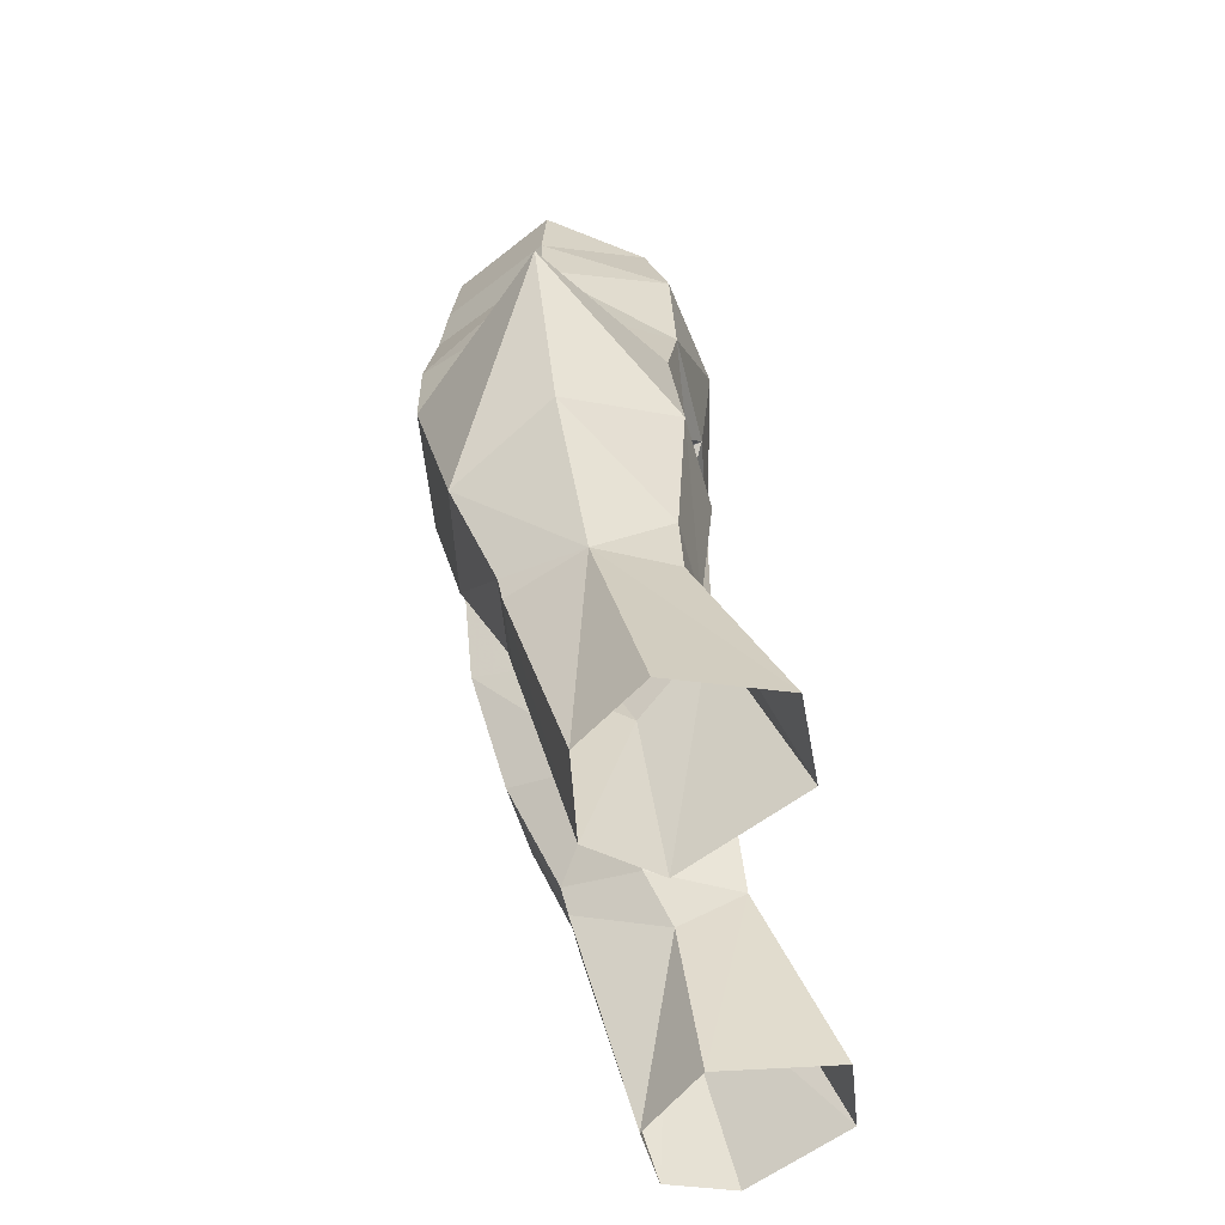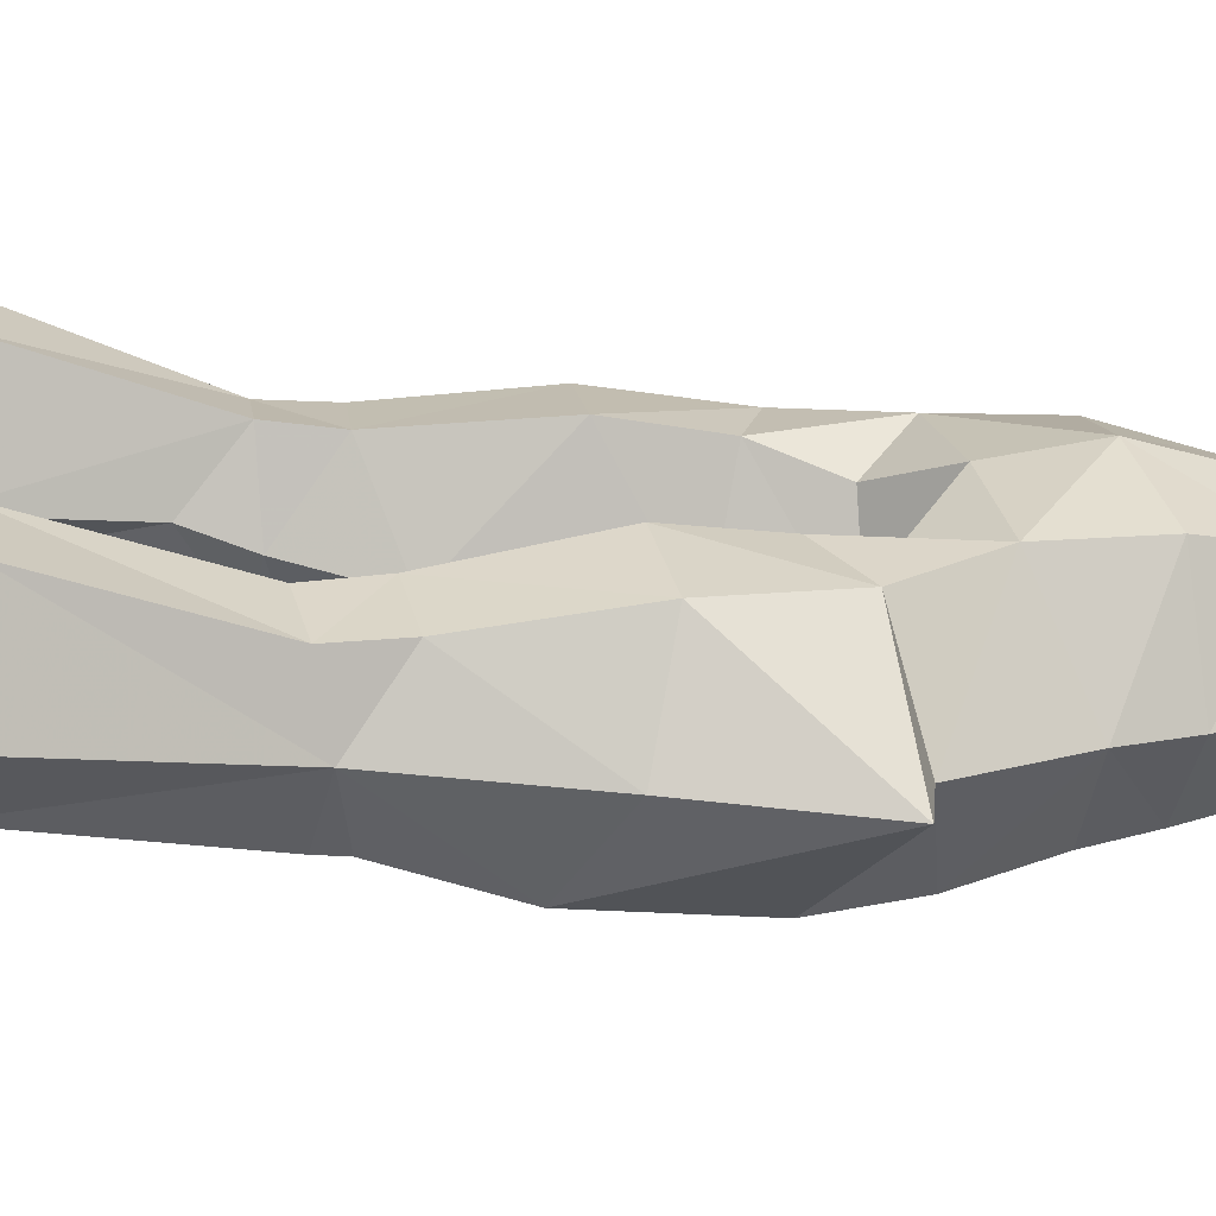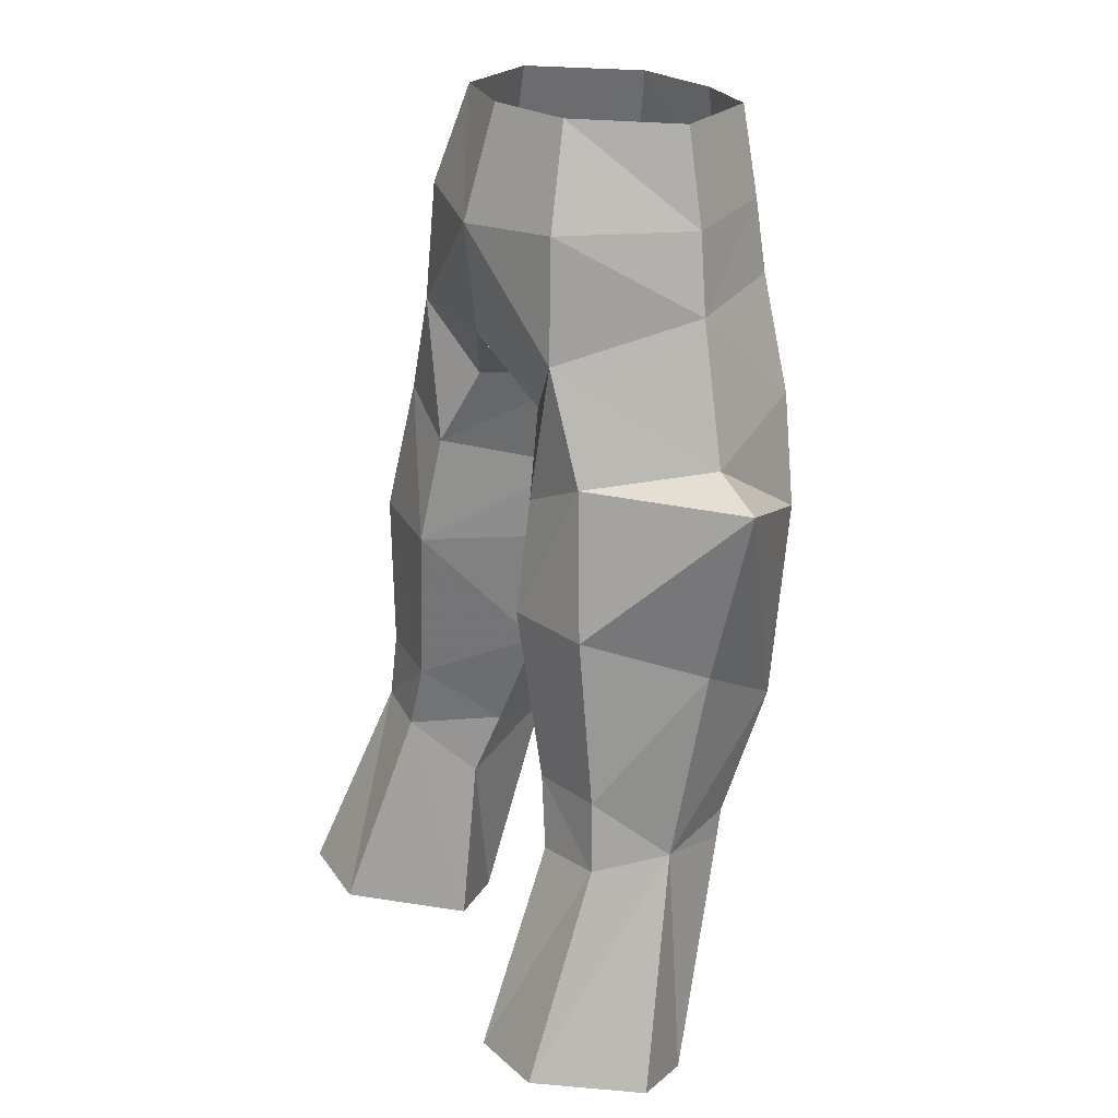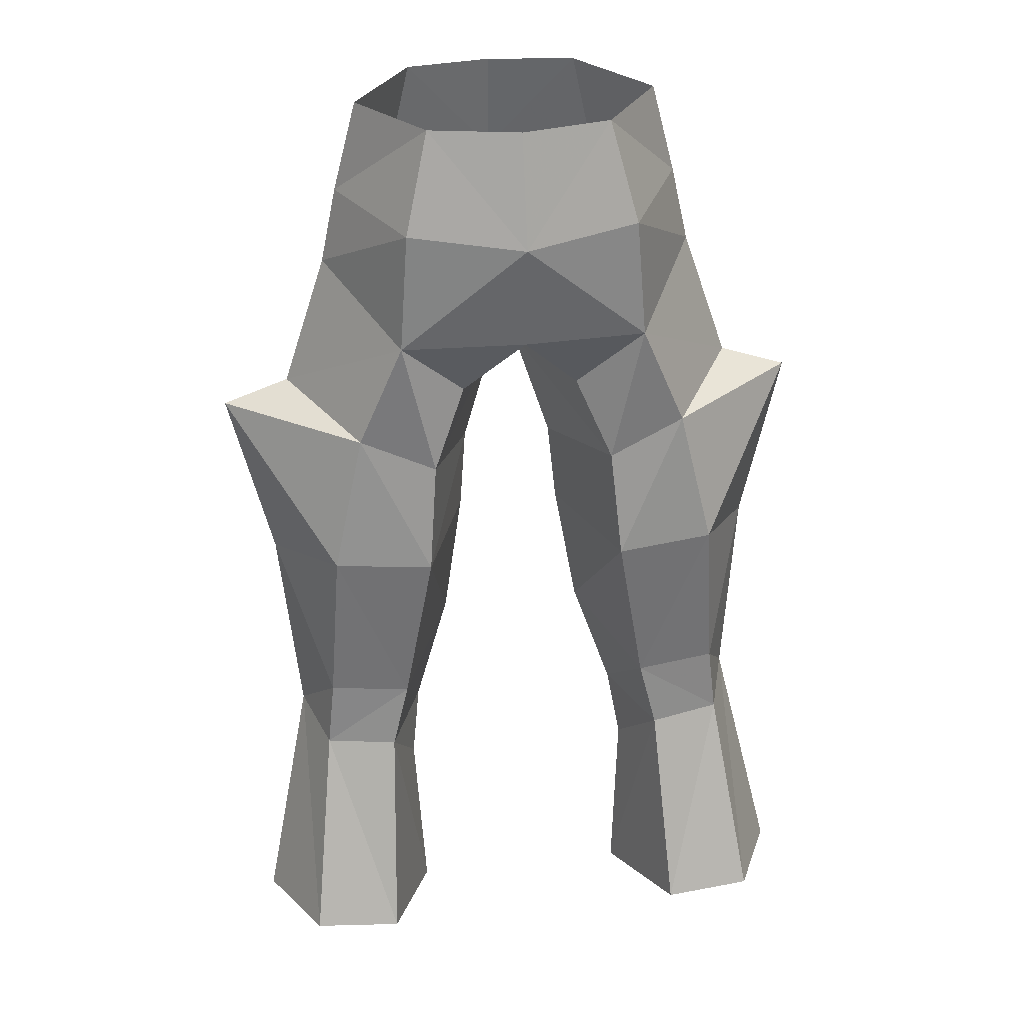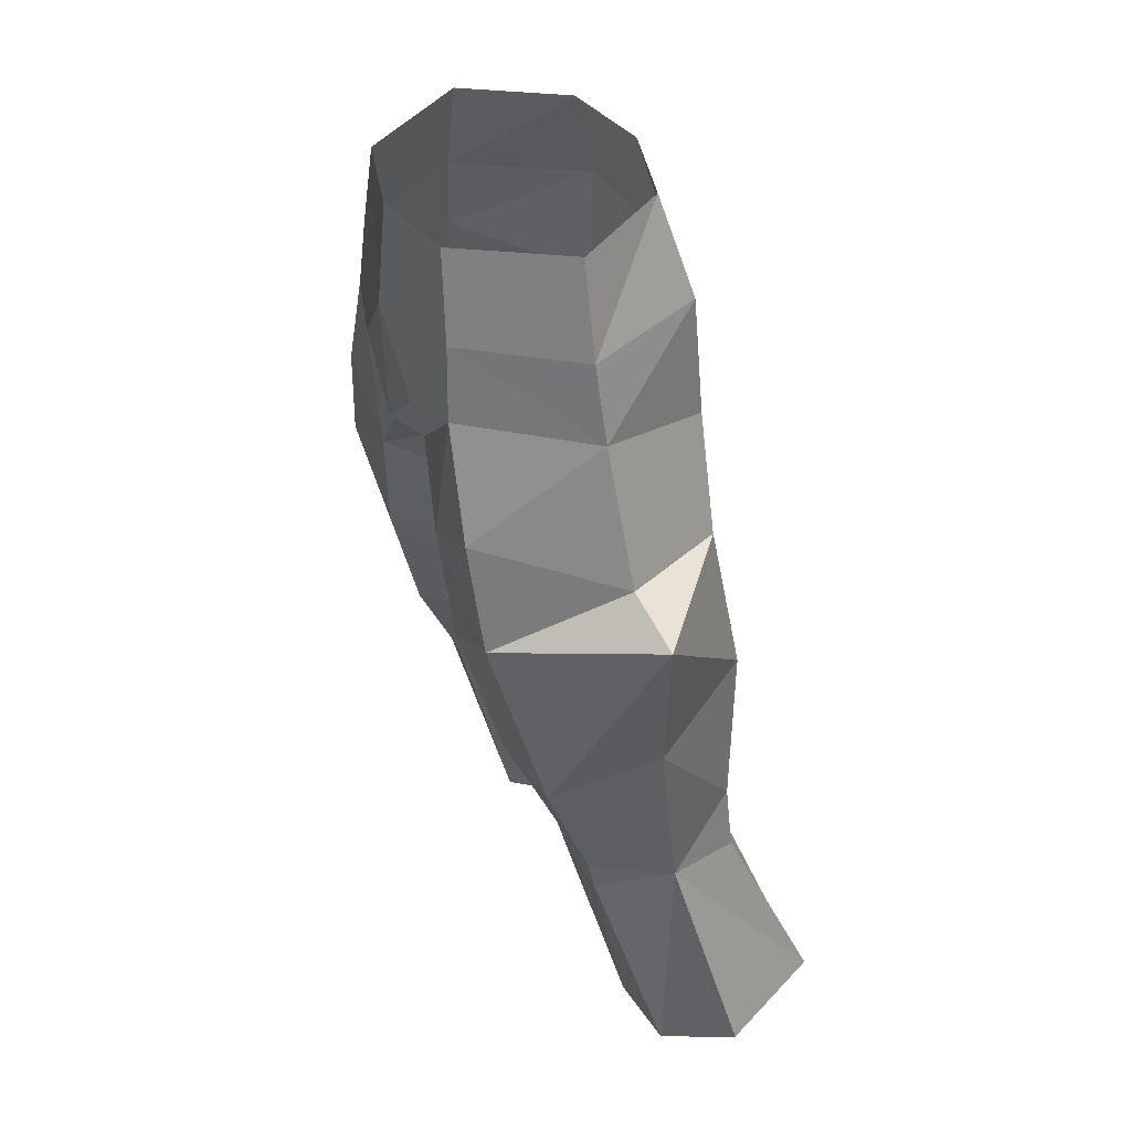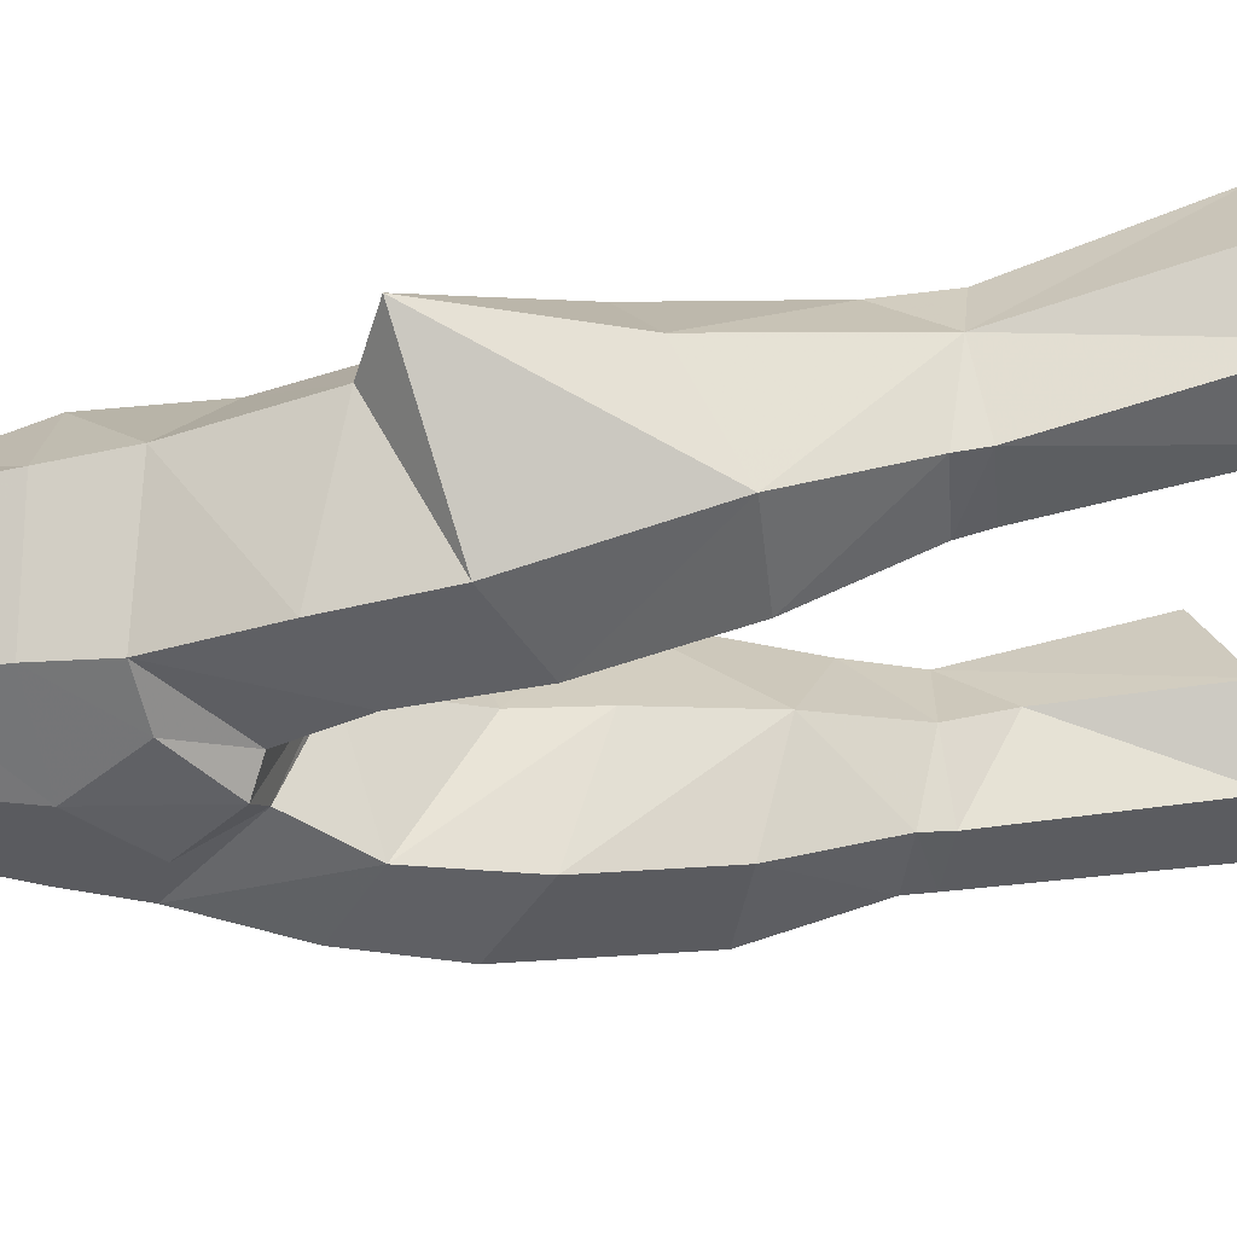
<metadata>
{"format":"obj","ext":"obj","renderer":"f3d","projection":"perspective","resolution":1024,"background":"white","views":[{"elev":-50.8,"azim":98.2,"up":"+Z"},{"elev":23.8,"azim":-100.6,"up":"+Y"},{"elev":23.5,"azim":-119.7,"up":"+Z"},{"elev":32.3,"azim":171.4,"up":"+Z"},{"elev":40.7,"azim":67.3,"up":"+Z"},{"elev":-45.3,"azim":89.1,"up":"+Y"}]}
</metadata>
<code>
g ranger_trousers_male_350006
v 3.261 -4.441 56.37
v 3.99 -4.634 53.09
v 6.619 -0.5842 53.02
v 5.709 -0.5889 56.5
v 7.988 4.417 32.83
v 7.564 4.716 39.11
v 9.887 0.7498 37.8
v 9.168 1.786 30.55
v 3.818 5.174 38.96
v 1.968 0.01805 38.74
v 1.695 -0.4044 41.77
v 3.46 4.395 43.06
v 3.366 2.963 56.64
v 4.315 4.003 52.91
v 4.396 -4.822 50.4
v 7.248 -0.4095 50.14
v 2.768 0.7043 34.05
v 4.915 4.759 32.65
v 3.428 -4.563 40.21
v 4.407 -3.263 35.11
v 8.214 -2.971 35.63
v 6.864 -4.679 42.24
v 5.238 -1.37 30.78
v 7.964 -1.235 31.03
v 11.11 3.837 21.97
v 9.287 7.798 22.72
v 8.28 4.586 30.19
v 5.968 7.921 22.47
v 5.558 5.003 30.09
v 8.032 -1.038 29.94
v 5.456 -1.114 29.66
v 6.285 1.126 20.81
v 9.439 1.364 21.24
v 2.719 -4.871 44.51
v 1.695 -0.4044 41.77
v 1.968 0.01805 38.74
v -0.06428 -1.005 46
v 0.3429 -1.05 45.94
v 0.9672 -4.535 47.35
v -0.06428 -5.395 47.75
v 4.177 3.435 21.22
v 4.526 2.587 27.7
v -0.06428 -5.555 52.44
v -0.06428 -5.171 56.27
v 5.883 -4.919 46.26
v 8.942 -0.08962 45.15
v 6.36 4.078 44.35
v 0.3429 -1.05 45.94
v 2.179 3.331 45.99
v 4.526 2.587 27.7
v 4.177 3.435 21.22
v 4.15 1.603 30.09
v 4.15 1.603 30.09
v -0.06428 4.623 48.44
v 4.659 4.263 48.38
v 11.48 0.1668 44.38
v 6.36 4.078 44.35
v 8.942 -0.08962 45.15
v 2.202 -5.344 49.89
v -0.06428 -1.005 46
v 6.864 -4.679 42.24
v 2.768 0.7043 34.05
v 11.48 0.1668 44.38
v -0.06428 3.75 56.66
v -0.06428 5.061 52.52
v -3.389 -4.441 56.37
v -5.837 -0.5889 56.5
v -6.748 -0.5842 53.02
v -4.119 -4.634 53.09
v -8.116 4.417 32.83
v -9.296 1.786 30.55
v -10.02 0.7498 37.8
v -7.693 4.716 39.11
v -3.947 5.174 38.96
v -3.589 4.395 43.06
v -1.824 -0.4045 41.77
v -2.097 0.01804 38.74
v -3.495 2.963 56.64
v -4.444 4.003 52.91
v -7.376 -0.4095 50.14
v -4.525 -4.822 50.4
v -2.897 0.7043 34.05
v -5.043 4.759 32.65
v -3.557 -4.563 40.21
v -6.993 -4.679 42.24
v -8.342 -2.971 35.63
v -4.536 -3.263 35.11
v -8.092 -1.235 31.03
v -5.366 -1.37 30.78
v -8.408 4.586 30.19
v -9.415 7.798 22.72
v -11.23 3.837 21.97
v -6.096 7.921 22.47
v -5.706 4.991 29.95
v -8.16 -1.038 29.94
v -9.567 1.364 21.24
v -6.414 1.126 20.81
v -5.584 -1.114 29.66
v -2.847 -4.871 44.51
v -2.097 0.01804 38.74
v -1.824 -0.4045 41.77
v -1.096 -4.535 47.35
v -0.4714 -1.05 45.94
v -4.654 2.587 27.7
v -4.306 3.435 21.22
v -6.011 -4.919 46.26
v -9.071 -0.08963 45.15
v -6.488 4.078 44.35
v -0.4714 -1.05 45.94
v -2.308 3.331 45.99
v -4.654 2.587 27.7
v -4.306 3.435 21.22
v -4.279 1.603 30.09
v -4.279 1.603 30.09
v -4.787 4.263 48.38
v -11.61 0.1668 44.38
v -9.071 -0.08963 45.15
v -6.488 4.078 44.35
v -2.331 -5.344 49.89
v -6.993 -4.679 42.24
v -2.897 0.7043 34.05
v -11.61 0.1668 44.38
f 1 2 3
f 3 4 1
f 5 6 7
f 7 8 5
f 9 10 11
f 11 12 9
f 13 4 3
f 3 14 13
f 2 15 16
f 16 3 2
f 17 10 9
f 9 18 17
f 19 20 21
f 21 22 19
f 20 23 24
f 24 21 20
f 8 25 26
f 26 27 8
f 28 29 27
f 27 26 28
f 30 31 32
f 32 33 30
f 34 35 36
f 36 19 34
f 18 5 27
f 27 29 18
f 6 5 18
f 18 9 6
f 37 38 39
f 39 40 37
f 29 28 41
f 41 42 29
f 43 2 1
f 1 44 43
f 45 46 16
f 16 15 45
f 23 31 30
f 30 24 23
f 34 19 22
f 22 45 34
f 47 6 9
f 9 12 47
f 48 49 12
f 12 11 48
f 8 30 33
f 33 25 8
f 50 51 32
f 32 31 50
f 50 31 52
f 5 8 27
f 18 53 17
f 49 54 55
f 56 57 58
f 55 12 49
f 43 40 59
f 3 16 14
f 2 43 59
f 39 59 40
f 54 48 60
f 34 45 15
f 58 61 56
f 2 59 15
f 14 16 55
f 52 23 62
f 21 24 8
f 29 53 18
f 42 53 29
f 7 21 8
f 19 36 62
f 19 62 20
f 21 63 22
f 55 16 46
f 64 13 65
f 39 15 59
f 39 38 34
f 39 34 15
f 14 55 65
f 52 31 23
f 24 30 8
f 23 20 62
f 45 22 46
f 55 54 65
f 13 14 65
f 47 55 46
f 55 47 12
f 34 38 35
f 54 49 48
f 7 63 21
f 6 47 63
f 6 63 7
f 66 67 68
f 68 69 66
f 70 71 72
f 72 73 70
f 74 75 76
f 76 77 74
f 78 79 68
f 68 67 78
f 69 68 80
f 80 81 69
f 82 83 74
f 74 77 82
f 84 85 86
f 86 87 84
f 87 86 88
f 88 89 87
f 71 90 91
f 91 92 71
f 93 91 90
f 90 94 93
f 95 96 97
f 97 98 95
f 99 84 100
f 100 101 99
f 83 94 90
f 90 70 83
f 73 74 83
f 83 70 73
f 37 40 102
f 102 103 37
f 94 104 105
f 105 93 94
f 43 44 66
f 66 69 43
f 106 81 80
f 80 107 106
f 89 88 95
f 95 98 89
f 99 106 85
f 85 84 99
f 108 75 74
f 74 73 108
f 109 76 75
f 75 110 109
f 71 92 96
f 96 95 71
f 111 98 97
f 97 112 111
f 111 113 98
f 70 90 71
f 83 82 114
f 110 115 54
f 116 117 118
f 115 110 75
f 43 119 40
f 68 79 80
f 69 119 43
f 102 40 119
f 54 60 109
f 99 81 106
f 117 116 120
f 69 81 119
f 79 115 80
f 113 121 89
f 86 71 88
f 94 83 114
f 104 94 114
f 72 71 86
f 84 121 100
f 84 87 121
f 86 85 122
f 115 107 80
f 64 65 78
f 102 119 81
f 102 99 103
f 102 81 99
f 79 65 115
f 113 89 98
f 88 71 95
f 89 121 87
f 106 107 85
f 115 65 54
f 78 65 79
f 108 107 115
f 115 75 108
f 99 101 103
f 54 109 110
f 72 86 122
f 73 122 108
f 73 72 122

</code>
